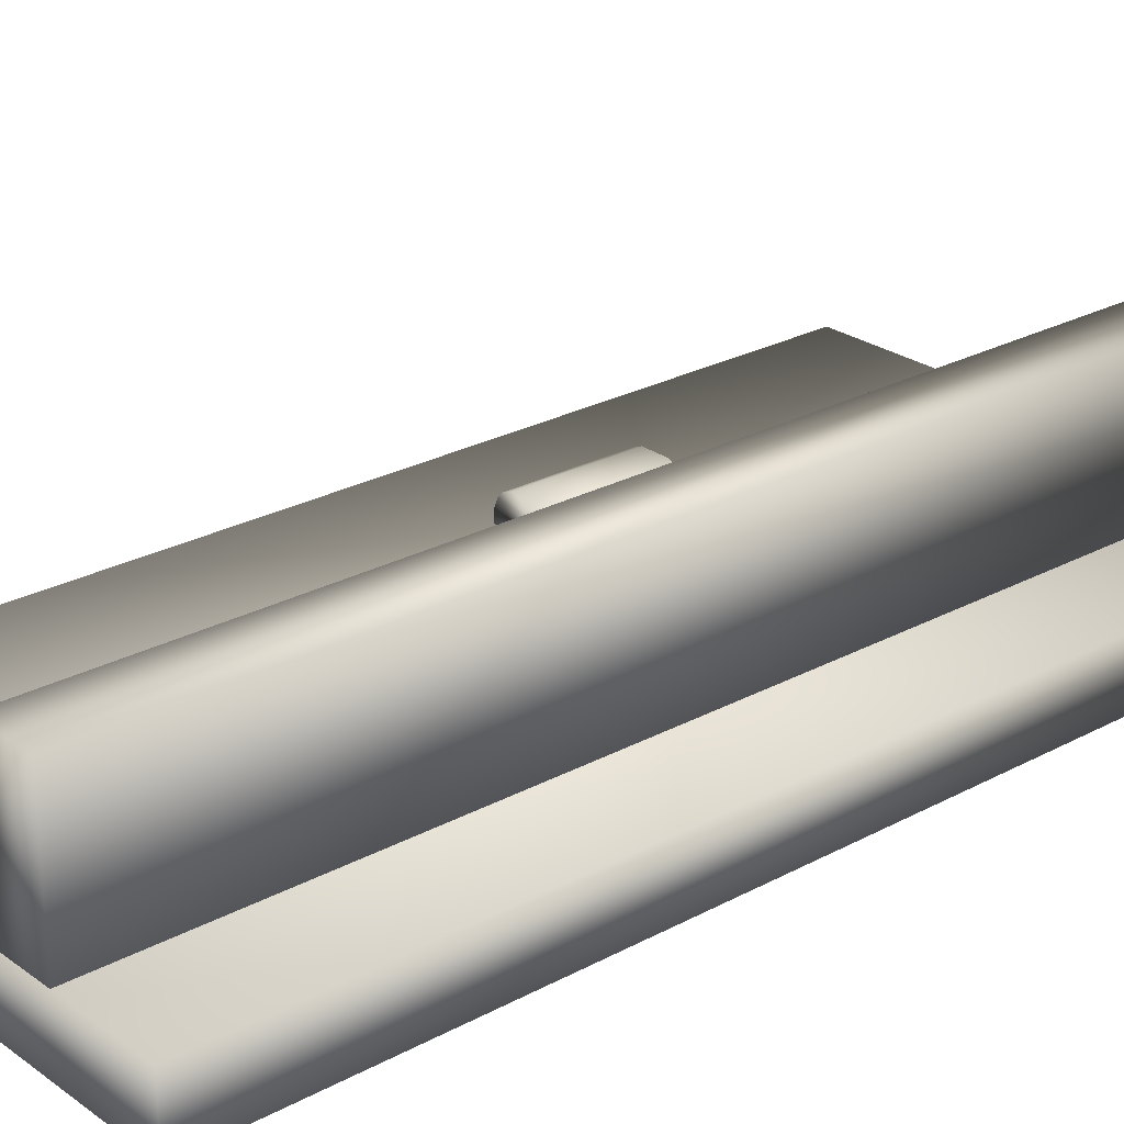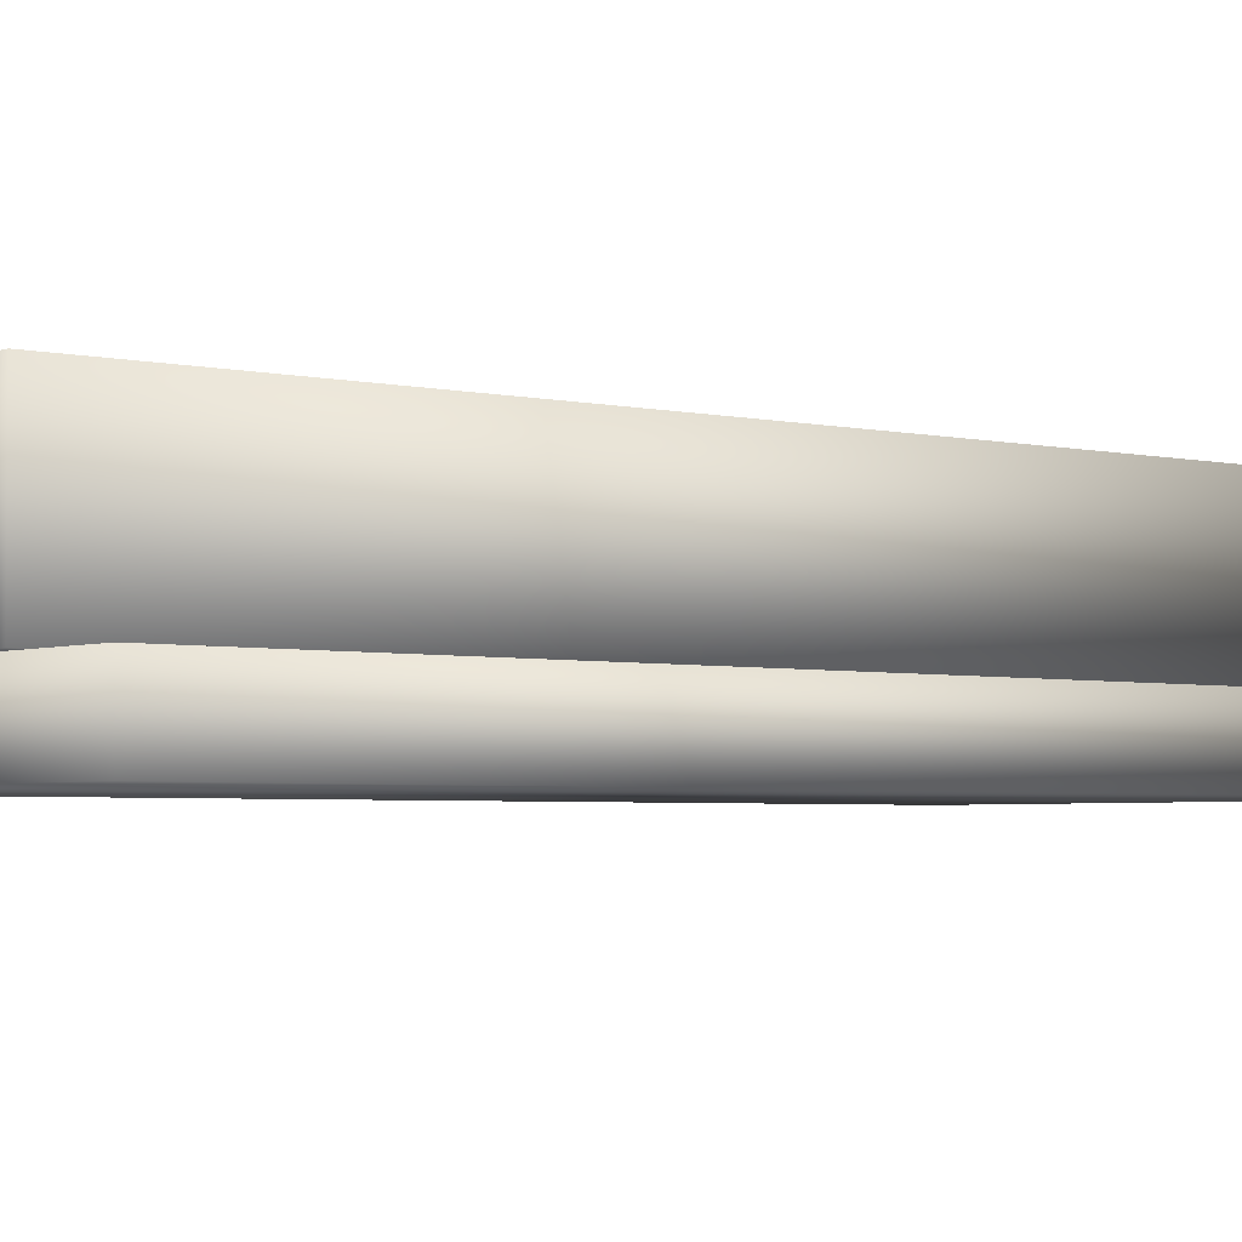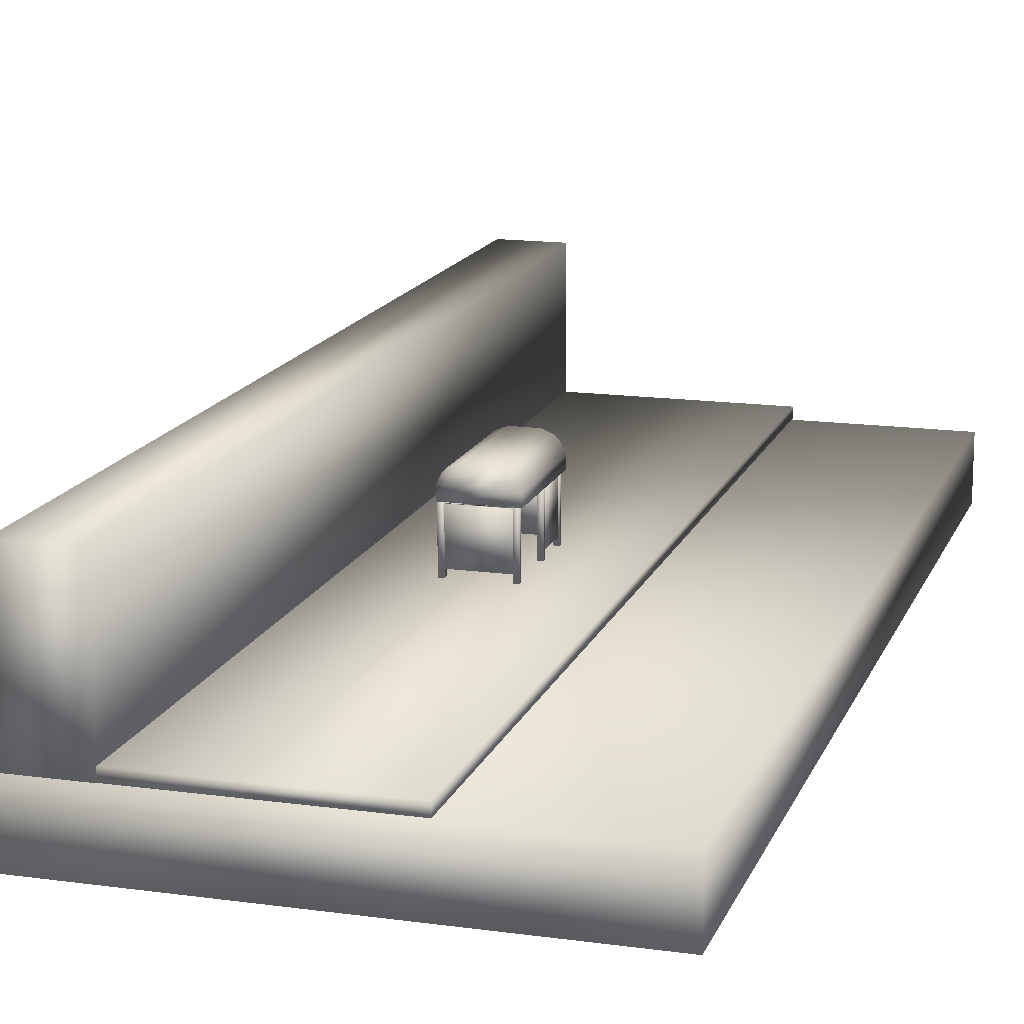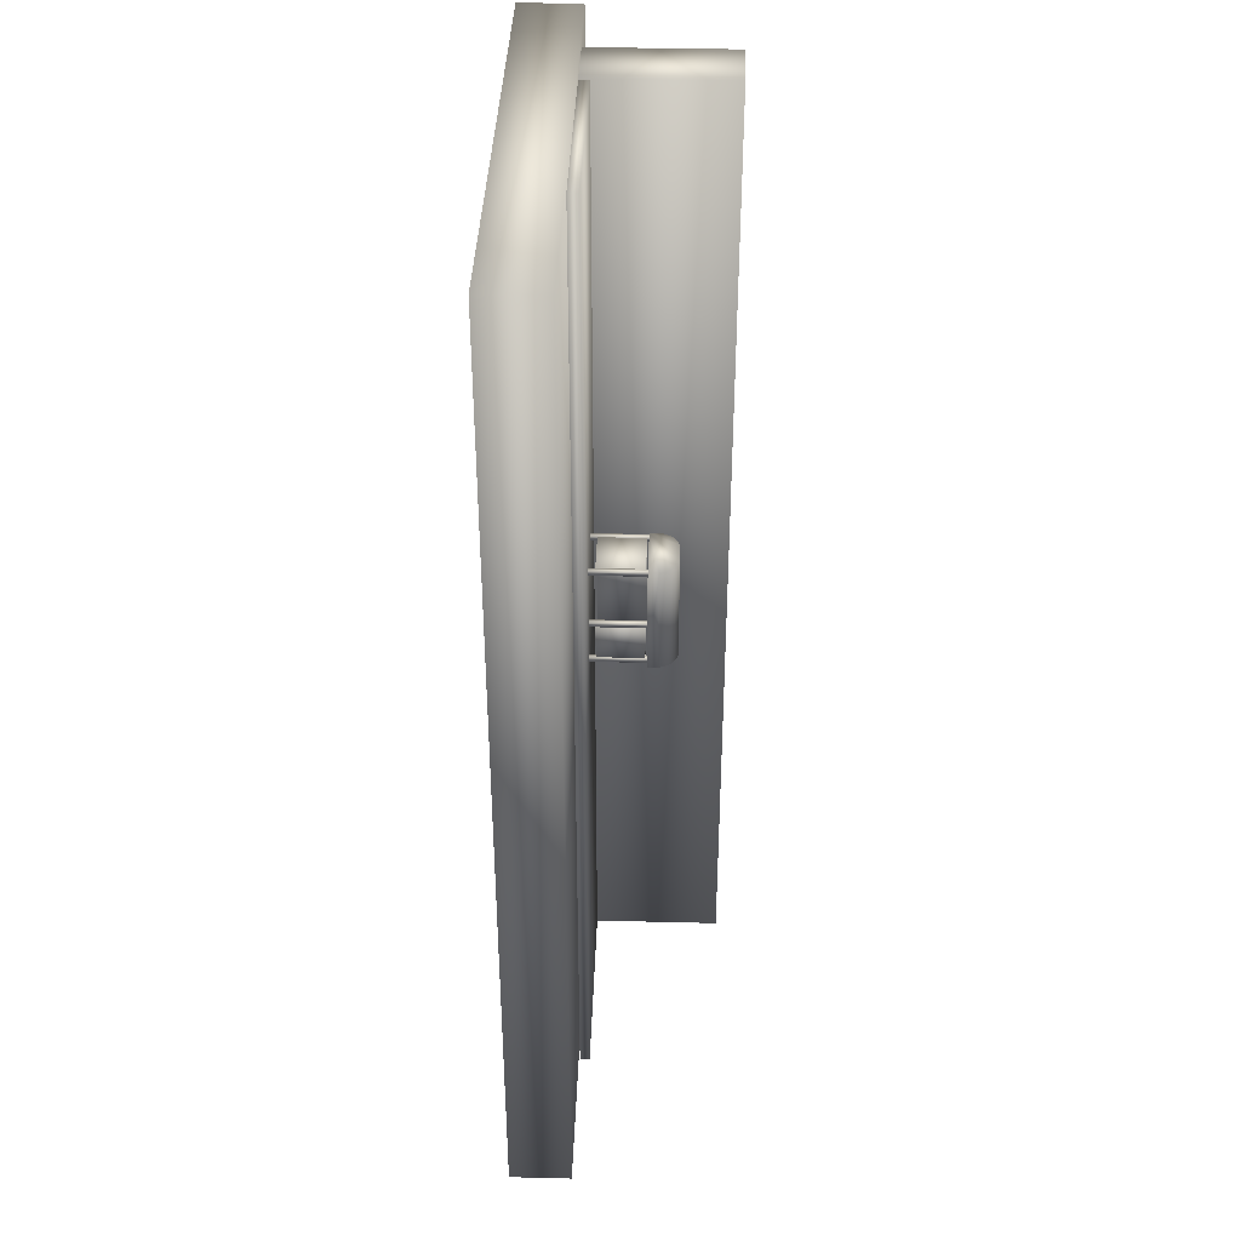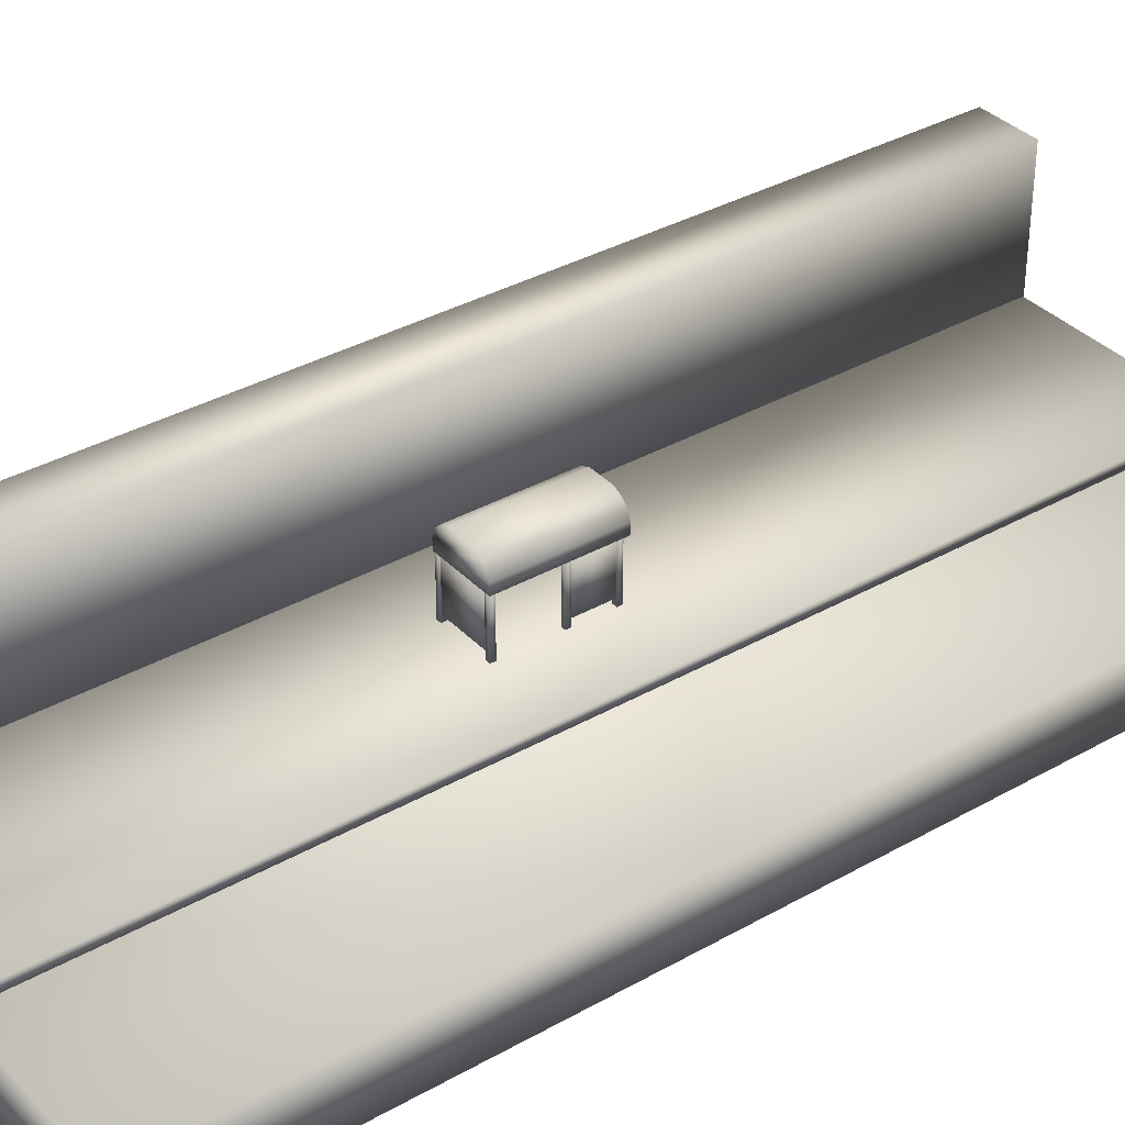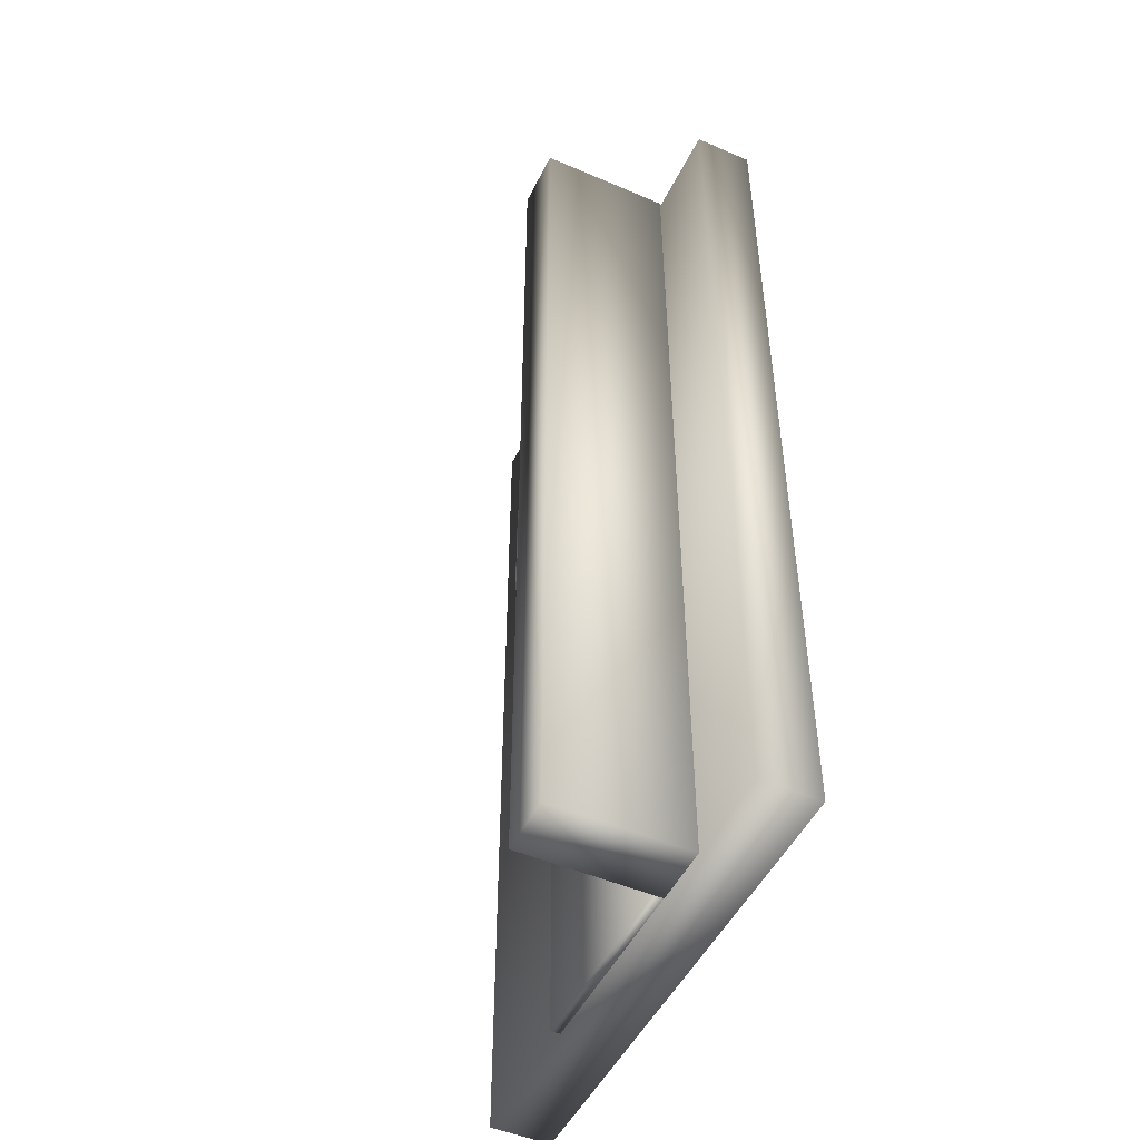
<metadata>
{"format":"obj","ext":"obj","renderer":"f3d","projection":"perspective","resolution":1024,"background":"white","views":[{"elev":25.2,"azim":-131.0,"up":"+Y"},{"elev":-3.4,"azim":-129.0,"up":"+Y"},{"elev":15.1,"azim":16.5,"up":"+Y"},{"elev":38.2,"azim":91.8,"up":"+Z"},{"elev":35.5,"azim":53.2,"up":"+Y"},{"elev":-49.3,"azim":-115.4,"up":"+Z"}]}
</metadata>
<code>
o Cube14
v -8.276 -2.482 -16.12
v -8.276 -2.482 16.12
v -8.276 -0.4819 -16.12
v -8.276 -0.4819 16.12
v 8.276 -2.482 -16.12
v 8.276 -2.482 16.12
v 8.276 -0.4819 -16.12
v 8.276 -0.4819 16.12
g Cube14_RoadMat
f 1 5 6 2
f 2 4 3 1
f 2 6 8 4
f 3 7 5 1
f 4 8 7 3
f 5 7 8 6
o Cube13
v -5.218 -0.4401 -16.17
v -5.218 -0.4401 16.17
v -5.218 4.104 -16.17
v -5.218 4.104 16.17
v -3.218 -0.4401 -16.17
v -3.218 -0.4401 16.17
v -3.218 4.104 -16.17
v -3.218 4.104 16.17
g Cube13_WallMat
f 9 13 14 10
f 10 12 11 9
f 10 14 16 12
f 11 15 13 9
f 12 16 15 11
f 13 15 16 14
o Cube12
v -3.275 -0.4422 -16.15
v -3.275 -0.4422 16.15
v -3.275 -0.1176 -16.15
v -3.275 -0.1176 16.15
v 3.275 -0.4422 -16.15
v 3.275 -0.4422 16.15
v 3.275 -0.1176 -16.15
v 3.275 -0.1176 16.15
g Cube12_GroundMat
f 17 21 22 18
f 18 20 19 17
f 18 22 24 20
f 19 23 21 17
f 20 24 23 19
f 21 23 24 22
o Cube8_copy11
v -0.9376 0.09067 2.433
v -0.8764 0.09067 2.433
v -0.9376 1.588 2.433
v -0.8764 1.588 2.433
v -0.9376 0.09067 -0.7678
v -0.8764 0.09067 -0.7678
v -0.9376 1.588 -0.7678
v -0.8764 1.588 -0.7678
g Cube8_copy11_GlasMat
f 25 29 30 26
f 26 28 27 25
f 26 30 32 28
f 27 31 29 25
f 28 32 31 27
f 29 31 32 30
o Cube8_copy10
v 0.8309 0.09067 0.6017
v 0.8921 0.09067 0.6017
v 0.8309 1.588 0.6017
v 0.8921 1.588 0.6017
v 0.8309 0.09067 -0.8079
v 0.8921 0.09067 -0.8079
v 0.8309 1.588 -0.8079
v 0.8921 1.588 -0.8079
g Cube8_copy10_GlasMat
f 33 37 38 34
f 34 36 35 33
f 34 38 40 36
f 35 39 37 33
f 36 40 39 35
f 37 39 40 38
o Cube8_copy9
v -0.8828 0.09067 2.455
v -0.8828 0.09067 2.516
v -0.8828 1.588 2.455
v -0.8828 1.588 2.516
v 0.8828 0.09067 2.455
v 0.8828 0.09067 2.516
v 0.8828 1.588 2.455
v 0.8828 1.588 2.516
g Cube8_copy9_GlasMat
f 41 45 46 42
f 42 44 43 41
f 42 46 48 44
f 43 47 45 41
f 44 48 47 43
f 45 47 48 46
o Cube8
v -0.8828 0.09067 -0.8505
v -0.8828 0.09067 -0.7893
v -0.8828 1.588 -0.8505
v -0.8828 1.588 -0.7893
v 0.8828 0.09067 -0.8505
v 0.8828 0.09067 -0.7893
v 0.8828 1.588 -0.8505
v 0.8828 1.588 -0.7893
g Cube8_GlasMat
f 49 53 54 50
f 50 52 51 49
f 50 54 56 52
f 51 55 53 49
f 52 56 55 51
f 53 55 56 54
o Cube3_copy7
v 0.7669 -0.1321 0.4583
v 0.7669 -0.1321 0.6155
v 0.7669 1.868 0.4583
v 0.7669 1.868 0.6155
v 0.9241 -0.1321 0.4583
v 0.9241 -0.1321 0.6155
v 0.9241 1.868 0.4583
v 0.9241 1.868 0.6155
g Cube3_copy7_BusStationMat
f 57 61 62 58
f 58 60 59 57
f 58 62 64 60
f 59 63 61 57
f 60 64 63 59
f 61 63 64 62
o Cube3_copy6
v -0.9746 -0.1321 2.384
v -0.9746 -0.1321 2.541
v -0.9746 1.868 2.384
v -0.9746 1.868 2.541
v -0.8174 -0.1321 2.384
v -0.8174 -0.1321 2.541
v -0.8174 1.868 2.384
v -0.8174 1.868 2.541
g Cube3_copy6_BusStationMat
f 65 69 70 66
f 66 68 67 65
f 66 70 72 68
f 67 71 69 65
f 68 72 71 67
f 69 71 72 70
o Cube3_copy5
v 0.7669 -0.1321 2.384
v 0.7669 -0.1321 2.541
v 0.7669 1.868 2.384
v 0.7669 1.868 2.541
v 0.9241 -0.1321 2.384
v 0.9241 -0.1321 2.541
v 0.9241 1.868 2.384
v 0.9241 1.868 2.541
g Cube3_copy5_BusStationMat
f 73 77 78 74
f 74 76 75 73
f 74 78 80 76
f 75 79 77 73
f 76 80 79 75
f 77 79 80 78
o Cube3_copy4
v -0.9746 -0.1321 -0.8829
v -0.9746 -0.1321 -0.7257
v -0.9746 1.868 -0.8829
v -0.9746 1.868 -0.7257
v -0.8174 -0.1321 -0.8829
v -0.8174 -0.1321 -0.7257
v -0.8174 1.868 -0.8829
v -0.8174 1.868 -0.7257
g Cube3_copy4_BusStationMat
f 81 85 86 82
f 82 84 83 81
f 82 86 88 84
f 83 87 85 81
f 84 88 87 83
f 85 87 88 86
o Cube3
v 0.7669 -0.1321 -0.8829
v 0.7669 -0.1321 -0.7257
v 0.7669 1.868 -0.8829
v 0.7669 1.868 -0.7257
v 0.9241 -0.1321 -0.8829
v 0.9241 -0.1321 -0.7257
v 0.9241 1.868 -0.8829
v 0.9241 1.868 -0.7257
g Cube3_BusStationMat
f 89 93 94 90
f 90 92 91 89
f 90 94 96 92
f 91 95 93 89
f 92 96 95 91
f 93 95 96 94
o Cube2
v -1 1.644 -1
v -1 1.644 2.579
v 1 1.644 -1
v 1 1.644 2.579
v -1 1.982 -1
v -0.873 2.289 -1
v -0.4009 2.581 -1
v -0.7074 2.454 -1
v -1 1.982 2.579
v -0.873 2.289 2.579
v -0.7074 2.454 2.579
v -0.4009 2.581 2.579
v 0.4009 2.581 -1
v 0.7074 2.454 -1
v 1 1.982 -1
v 0.873 2.289 -1
v 0.4009 2.581 2.579
v 0.7074 2.454 2.579
v 0.873 2.289 2.579
v 1 1.982 2.579
g Cube2_BusStationMat
f 97 99 100 98
f 98 100 116 115 114 113 108 107 106 105
f 98 105 101 97
f 99 111 116 100
f 101 102 104 103 109 110 112 111 99 97
f 102 106 107 104
f 103 108 113 109
f 104 107 108 103
f 106 102 101 105
f 110 109 113 114
f 110 114 115 112
f 112 115 116 111

</code>
